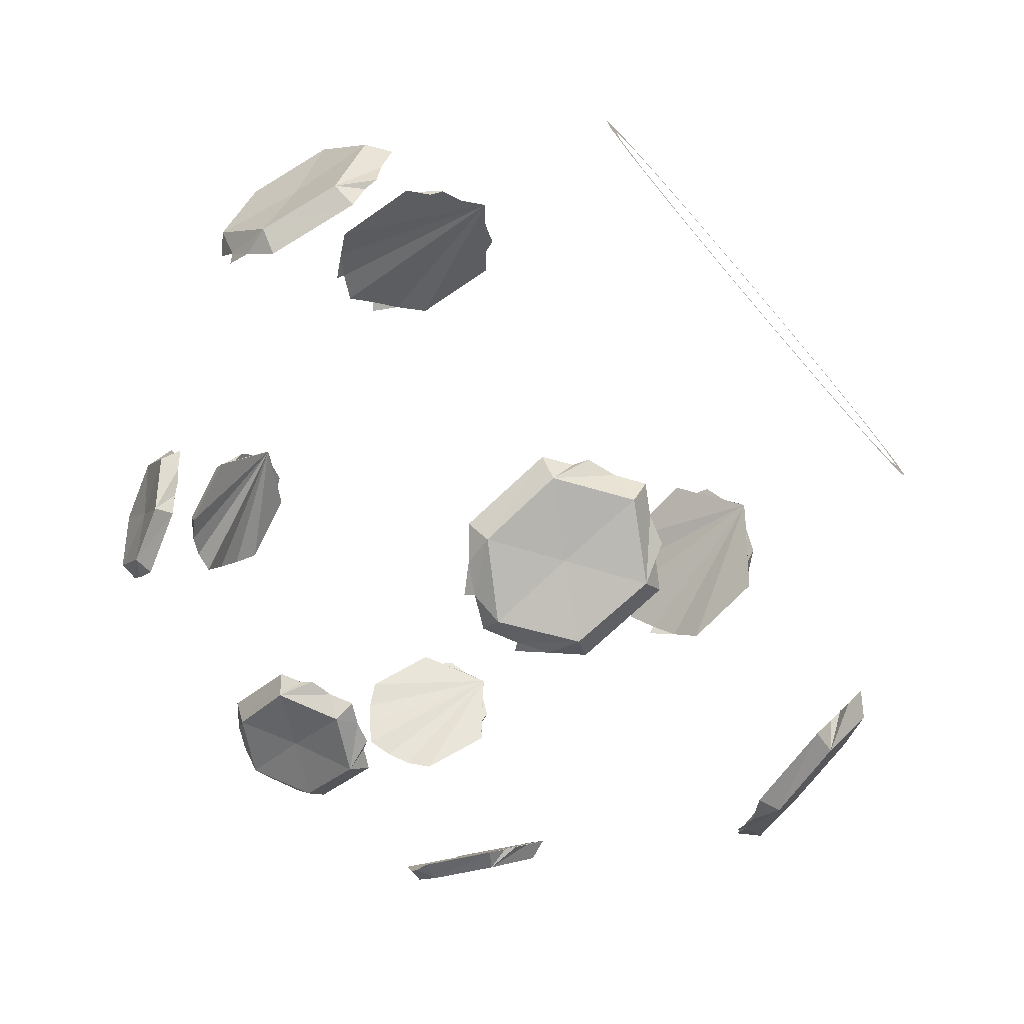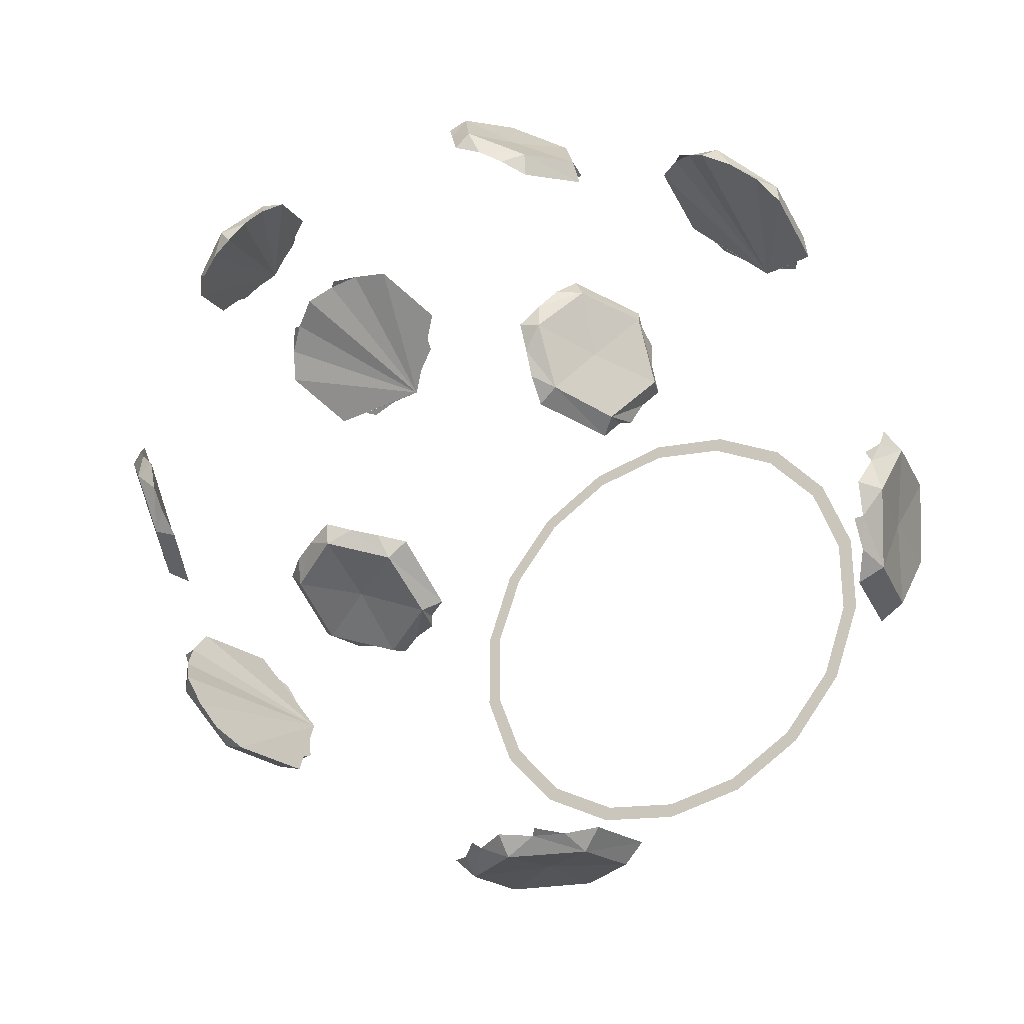
<metadata>
{"format":"obj","ext":"obj","renderer":"f3d","projection":"perspective","resolution":1024,"background":"white","views":[{"elev":-76.4,"azim":-49.2,"up":"+Y"},{"elev":-30.5,"azim":-149.1,"up":"+Y"}]}
</metadata>
<code>
g ema003_ar_skin
v 0.2731 -1.731 0.4167
v 0.2417 -1.719 0.4794
v 0.1163 -1.711 0.5186
v -0.001259 -1.7 0.593
v 0.3867 -1.743 0.3422
v 0.3828 -1.817 -0.0732
v 0.2652 -1.86 -0.1751
v 0.1359 -1.872 -0.2496
v 0.1633 -1.852 -0.2848
v -0.001259 -1.86 -0.3201
v -0.1384 -1.872 -0.2496
v -0.2638 -1.86 -0.1751
v -0.1659 -1.852 -0.2848
v -0.3814 -1.817 -0.0732
v -0.3853 -1.743 0.3422
v -0.2717 -1.731 0.4167
v -0.1188 -1.711 0.5186
v -0.2442 -1.719 0.4794
v 1.653 -0.7551 0.4794
v 1.653 -0.7865 0.4167
v 1.692 -0.6336 0.5186
v 1.719 -0.52 0.593
v 1.621 -0.8962 0.3422
v 1.692 -0.9197 -0.0732
v 1.778 -0.8257 -0.1751
v 1.833 -0.712 -0.2496
v 1.805 -0.7316 -0.2848
v 1.872 -0.5788 -0.3201
v 1.935 -0.4534 -0.2496
v 1.966 -0.3319 -0.1751
v 1.923 -0.422 -0.2848
v 1.966 -0.2065 -0.0732
v 1.9 -0.1751 0.3422
v 1.849 -0.277 0.4167
v 1.774 -0.4181 0.5186
v 1.825 -0.3005 0.4794
v -1.342 1.306 0.4167
v -1.31 1.314 0.4794
v -1.201 1.377 0.5186
v -1.099 1.432 0.593
v -1.443 1.255 0.3422
v -1.483 1.318 -0.0732
v -1.408 1.42 -0.1751
v -1.306 1.502 -0.2496
v -1.322 1.471 -0.2848
v -1.185 1.565 -0.3201
v -1.079 1.655 -0.2496
v -0.9654 1.714 -0.1751
v -1.044 1.651 -0.2848
v -0.8439 1.741 -0.0732
v -0.8008 1.683 0.3422
v -0.887 1.608 0.4167
v -1.008 1.506 0.5186
v -0.9066 1.585 0.4794
v -1.683 -0.8061 0.4167
v -1.679 -0.7708 0.4794
v -1.702 -0.6493 0.5186
v -1.718 -0.5317 0.593
v -1.671 -0.9197 0.3422
v -1.741 -0.9315 -0.0732
v -1.812 -0.8296 -0.1751
v -1.855 -0.7081 -0.2496
v -1.828 -0.7277 -0.2848
v -1.875 -0.5709 -0.3201
v -1.918 -0.4377 -0.2496
v -1.937 -0.3123 -0.1751
v -1.906 -0.4063 -0.2848
v -1.922 -0.1869 -0.0732
v -1.851 -0.1673 0.3422
v -1.812 -0.2731 0.4167
v -1.757 -0.422 0.5186
v -1.792 -0.3005 0.4794
v 1.304 1.275 0.4794
v 1.331 1.263 0.4167
v 1.206 1.353 0.5186
v 1.108 1.424 0.593
v 1.425 1.197 0.3422
v 1.472 1.255 -0.0732
v 1.414 1.365 -0.1751
v 1.327 1.459 -0.2496
v 1.335 1.428 -0.2848
v 1.218 1.541 -0.3201
v 1.124 1.643 -0.2496
v 1.022 1.722 -0.1751
v 1.088 1.647 -0.2848
v 0.9041 1.765 -0.0732
v 0.8492 1.714 0.3422
v 0.9276 1.628 0.4167
v 1.029 1.51 0.5186
v 0.9432 1.6 0.4794
v -0.1894 -1.241 -1.198
v -0.2129 -1.218 -1.241
v -0.0914 -1.257 -1.171
v -0.001259 -1.28 -1.12
v -0.2991 -1.194 -1.292
v -0.2991 -1.037 -1.586
v -0.2051 -1.018 -1.664
v -0.1071 -0.9903 -1.719
v -0.001259 -0.9472 -1.755
v 0.1046 -0.9903 -1.719
v 0.2065 -1.018 -1.664
v 0.2966 -1.037 -1.582
v 0.3005 -1.19 -1.292
v 0.2104 -1.218 -1.241
v 0.0928 -1.253 -1.171
v 0.1869 -1.241 -1.198
v 0.9785 0.9418 -1.186
v 0.9824 0.9105 -1.229
v 0.9119 1.012 -1.159
v 0.857 1.091 -1.108
v 1.037 0.836 -1.276
v 0.9432 0.7145 -1.57
v 0.8609 0.7537 -1.653
v 0.7669 0.7929 -1.707
v 0.6572 0.8282 -1.743
v 0.5984 0.9262 -1.707
v 0.5357 1.008 -1.657
v 0.4769 1.083 -1.574
v 0.567 1.204 -1.284
v 0.6493 1.173 -1.233
v 0.7669 1.126 -1.159
v 0.6846 1.173 -1.19
v 1.214 -0.5944 -1.182
v 1.182 -0.6101 -1.225
v 1.265 -0.5121 -1.155
v 1.323 -0.4377 -1.1
v 1.127 -0.6807 -1.276
v 0.9903 -0.618 -1.57
v 1.006 -0.5239 -1.653
v 1.022 -0.422 -1.704
v 1.022 -0.3084 -1.739
v 1.104 -0.226 -1.704
v 1.167 -0.1477 -1.649
v 1.218 -0.06928 -1.566
v 1.359 -0.1281 -1.272
v 1.347 -0.2182 -1.222
v 1.335 -0.3436 -1.151
v 1.359 -0.2496 -1.178
v -1.177 -0.5474 -1.261
v -1.208 -0.5317 -1.218
v -1.251 -0.4416 -1.19
v -1.306 -0.3632 -1.139
v -1.126 -0.6219 -1.308
v -0.9771 -0.5709 -1.598
v -0.981 -0.4769 -1.68
v -0.985 -0.375 -1.731
v -0.9771 -0.2613 -1.766
v -1.052 -0.1712 -1.731
v -1.11 -0.08496 -1.68
v -1.157 -0.006579 -1.598
v -1.31 -0.04969 -1.312
v -1.31 -0.1437 -1.261
v -1.306 -0.2692 -1.19
v -1.322 -0.1712 -1.218
v -0.985 0.8752 -1.257
v -0.985 0.9066 -1.214
v -0.9301 0.9889 -1.186
v -0.887 1.071 -1.135
v -1.024 0.7929 -1.308
v -0.9066 0.6871 -1.598
v -0.8282 0.7381 -1.68
v -0.742 0.7929 -1.731
v -0.6362 0.8399 -1.762
v -0.593 0.9458 -1.727
v -0.546 1.04 -1.672
v -0.499 1.118 -1.59
v -0.6126 1.228 -1.304
v -0.6949 1.181 -1.253
v -0.8047 1.118 -1.182
v -0.7263 1.181 -1.21
v -1.812 -0.8296 -0.1751
v -1.828 -0.7277 -0.2848
v -1.855 -0.7081 -0.2496
v -1.851 -0.8688 -0.04185
v -1.741 -0.9315 -0.0732
v -1.671 -0.9197 0.3422
v -1.953 -0.5905 -0.2378
v -1.875 -0.5709 -0.3201
v -1.918 -0.4377 -0.2496
v -1.784 -0.8609 0.3305
v -1.683 -0.8061 0.4167
v -1.679 -0.7708 0.4794
v -1.702 -0.6493 0.5186
v -1.871 -0.5709 0.1345
v -1.824 -0.5592 0.5225
v -1.718 -0.5317 0.593
v -1.757 -0.422 0.5186
v -1.926 -0.2692 0.3305
v -1.792 -0.3005 0.4794
v -1.812 -0.2731 0.4167
v -1.851 -0.1673 0.3422
v -1.988 -0.2927 -0.04185
v -1.922 -0.1869 -0.0732
v -1.937 -0.3123 -0.1751
v -1.906 -0.4063 -0.2848
v 1.022 1.722 -0.1751
v 1.088 1.647 -0.2848
v 1.124 1.643 -0.2496
v 1.026 1.777 -0.04185
v 0.9041 1.765 -0.0732
v 0.8492 1.714 0.3422
v 1.272 1.604 -0.2378
v 1.218 1.541 -0.3201
v 1.327 1.459 -0.2496
v 0.9785 1.734 0.3305
v 0.9276 1.628 0.4167
v 0.9432 1.6 0.4794
v 1.029 1.51 0.5186
v 1.214 1.541 0.1345
v 1.182 1.502 0.5225
v 1.108 1.424 0.593
v 1.206 1.353 0.5186
v 1.429 1.326 0.3305
v 1.304 1.275 0.4794
v 1.331 1.263 0.4167
v 1.425 1.197 0.3422
v 1.468 1.377 -0.04185
v 1.472 1.255 -0.0732
v 1.414 1.365 -0.1751
v 1.335 1.428 -0.2848
v 1.805 -0.7316 -0.2848
v 1.778 -0.8257 -0.1751
v 1.833 -0.712 -0.2496
v 1.809 -0.8727 -0.04185
v 1.692 -0.9197 -0.0732
v 1.621 -0.8962 0.3422
v 1.947 -0.6062 -0.2378
v 1.872 -0.5788 -0.3201
v 1.935 -0.4534 -0.2496
v 1.743 -0.857 0.3305
v 1.653 -0.7865 0.4167
v 1.653 -0.7551 0.4794
v 1.692 -0.6336 0.5186
v 1.868 -0.5788 0.1345
v 1.821 -0.5592 0.5225
v 1.719 -0.52 0.593
v 1.774 -0.4181 0.5186
v 1.962 -0.2888 0.3305
v 1.825 -0.3005 0.4794
v 1.849 -0.277 0.4167
v 1.9 -0.1751 0.3422
v 2.021 -0.3162 -0.04185
v 1.966 -0.2065 -0.0732
v 1.966 -0.3319 -0.1751
v 1.923 -0.422 -0.2848
v -0.1659 -1.852 -0.2848
v -0.2638 -1.86 -0.1751
v -0.1384 -1.872 -0.2496
v -0.2952 -1.907 -0.04185
v -0.3814 -1.817 -0.0732
v -0.3853 -1.743 0.3422
v -0.001259 -1.943 -0.2378
v -0.001259 -1.86 -0.3201
v 0.1359 -1.872 -0.2496
v -0.303 -1.841 0.3305
v -0.2717 -1.731 0.4167
v -0.2442 -1.719 0.4794
v -0.1188 -1.711 0.5186
v -0.001259 -1.856 0.1345
v -0.001259 -1.805 0.5225
v -0.001259 -1.7 0.593
v 0.1163 -1.711 0.5186
v 0.3044 -1.841 0.3305
v 0.2417 -1.719 0.4794
v 0.2731 -1.731 0.4167
v 0.3867 -1.743 0.3422
v 0.2966 -1.907 -0.04185
v 0.3828 -1.817 -0.0732
v 0.2652 -1.86 -0.1751
v 0.1633 -1.852 -0.2848
v -1.044 1.651 -0.2848
v -0.9654 1.714 -0.1751
v -1.079 1.655 -0.2496
v -0.9654 1.769 -0.04185
v -0.8439 1.741 -0.0732
v -0.8008 1.683 0.3422
v -1.232 1.636 -0.2378
v -1.185 1.565 -0.3201
v -1.306 1.502 -0.2496
v -0.9222 1.718 0.3305
v -0.887 1.608 0.4167
v -0.9066 1.585 0.4794
v -1.008 1.506 0.5186
v -1.185 1.565 0.1345
v -1.157 1.522 0.5225
v -1.099 1.432 0.593
v -1.201 1.377 0.5186
v -1.428 1.381 0.3305
v -1.31 1.314 0.4794
v -1.342 1.306 0.4167
v -1.443 1.255 0.3422
v -1.459 1.44 -0.04185
v -1.483 1.318 -0.0732
v -1.408 1.42 -0.1751
v -1.322 1.471 -0.2848
v -0.001259 -1.037 -1.743
v -0.001259 -0.9472 -1.755
v -0.1071 -0.9903 -1.719
v 0.1046 -0.9903 -1.719
v -0.2286 -1.108 -1.609
v -0.2051 -1.018 -1.664
v -0.2991 -1.037 -1.586
v -0.2991 -1.194 -1.292
v 0.23 -1.108 -1.609
v 0.2065 -1.018 -1.664
v 0.2966 -1.037 -1.582
v 0.3005 -1.19 -1.292
v -0.2364 -1.245 -1.351
v -0.2129 -1.218 -1.241
v -0.1894 -1.241 -1.198
v -0.0914 -1.257 -1.171
v -0.001259 -1.159 -1.476
v 0.2378 -1.241 -1.347
v 0.2104 -1.218 -1.241
v 0.1869 -1.241 -1.198
v 0.0928 -1.253 -1.171
v 0.00266 -1.316 -1.214
v -0.001259 -1.28 -1.12
v -1.063 -0.2888 -1.758
v -0.985 -0.375 -1.731
v -0.9771 -0.2613 -1.766
v -1.052 -0.1712 -1.731
v -1.063 -0.5278 -1.621
v -0.981 -0.4769 -1.68
v -0.9771 -0.5709 -1.598
v -1.126 -0.6219 -1.308
v -1.204 -0.0928 -1.625
v -1.11 -0.08496 -1.68
v -1.157 -0.006579 -1.598
v -1.31 -0.04969 -1.312
v -1.185 -0.3279 -1.492
v -1.193 -0.5788 -1.367
v -1.177 -0.5474 -1.261
v -1.208 -0.5317 -1.218
v -1.251 -0.4416 -1.19
v -1.338 -0.1281 -1.367
v -1.31 -0.1437 -1.261
v -1.322 -0.1712 -1.218
v -1.306 -0.2692 -1.19
v -1.338 -0.375 -1.233
v -1.306 -0.3632 -1.139
v 1.104 -0.3436 -1.727
v 1.022 -0.3084 -1.739
v 1.022 -0.422 -1.704
v 1.104 -0.226 -1.704
v 1.08 -0.5827 -1.594
v 1.006 -0.5239 -1.653
v 0.9903 -0.618 -1.57
v 1.127 -0.6807 -1.276
v 1.257 -0.1594 -1.59
v 1.167 -0.1477 -1.649
v 1.218 -0.06928 -1.566
v 1.359 -0.1281 -1.272
v 1.202 -0.6415 -1.331
v 1.182 -0.6101 -1.225
v 1.214 -0.5944 -1.182
v 1.265 -0.5121 -1.155
v 1.218 -0.3907 -1.457
v 1.382 -0.2065 -1.327
v 1.347 -0.2182 -1.222
v 1.359 -0.2496 -1.178
v 1.335 -0.3436 -1.151
v 1.355 -0.4534 -1.194
v 1.323 -0.4377 -1.1
v -0.6989 0.9027 -1.755
v -0.6362 0.8399 -1.762
v -0.593 0.9458 -1.727
v -0.742 0.7929 -1.731
v -0.597 1.118 -1.617
v -0.546 1.04 -1.672
v -0.499 1.118 -1.59
v -0.6126 1.228 -1.304
v -0.9144 0.7851 -1.621
v -0.8282 0.7381 -1.68
v -0.9066 0.6871 -1.598
v -1.024 0.7929 -1.308
v -0.6949 1.216 -1.359
v -0.6949 1.181 -1.253
v -0.7263 1.181 -1.21
v -0.8047 1.118 -1.182
v -0.7968 0.9889 -1.488
v -1.02 0.8752 -1.363
v -0.985 0.8752 -1.257
v -0.985 0.9066 -1.214
v -0.9301 0.9889 -1.186
v -0.9105 1.095 -1.229
v -0.887 1.071 -1.135
v 0.712 0.8987 -1.735
v 0.5984 0.9262 -1.707
v 0.6572 0.8282 -1.743
v 0.7669 0.7929 -1.707
v 0.5748 1.095 -1.598
v 0.5357 1.008 -1.657
v 0.4769 1.083 -1.574
v 0.567 1.204 -1.284
v 0.9354 0.8125 -1.594
v 0.8609 0.7537 -1.653
v 0.9432 0.7145 -1.57
v 1.037 0.836 -1.276
v 0.6493 1.208 -1.339
v 0.6493 1.173 -1.233
v 0.6846 1.173 -1.19
v 0.7669 1.126 -1.159
v 0.7865 0.9967 -1.464
v 1.022 0.9144 -1.335
v 0.9824 0.9105 -1.229
v 0.9785 0.9418 -1.186
v 0.9119 1.012 -1.159
v 0.8766 1.118 -1.202
v 0.857 1.091 -1.108
v -0.001259 -1.127 1.416
v -0.3618 -0.9942 1.416
v -0.001259 -1.057 1.416
v -0.3893 -1.061 1.416
v 0.3867 -1.061 1.416
v -0.6832 -0.81 1.416
v 0.3632 -0.9942 1.416
v -0.7302 -0.8649 1.416
v 0.7277 -0.8649 1.416
v -0.9222 -0.5278 1.416
v 0.6846 -0.81 1.416
v -0.981 -0.5631 1.416
v 0.9824 -0.5631 1.416
v -1.048 -0.179 1.416
v 0.9197 -0.5278 1.416
v -1.118 -0.1908 1.416
v 1.116 -0.1908 1.416
v -1.048 0.1894 1.416
v 1.049 -0.179 1.416
v -1.118 0.2011 1.416
v 1.116 0.2011 1.416
v -0.9222 0.5382 1.416
v 1.049 0.1894 1.416
v -0.981 0.5734 1.416
v 0.9824 0.5734 1.416
v -0.6832 0.8204 1.416
v 0.9197 0.5382 1.416
v -0.7302 0.8752 1.416
v 0.7277 0.8752 1.416
v -0.3618 1.005 1.416
v 0.6846 0.8204 1.416
v -0.3893 1.071 1.416
v 0.3867 1.071 1.416
v -0.001259 1.071 1.416
v 0.3632 1.005 1.416
v -0.001259 1.142 1.416
g ema003_ar_skin_0
f 3 2 1
f 4 3 1
f 5 4 1
f 6 4 5
f 7 4 6
f 8 4 7
f 9 8 7
f 10 4 8
f 10 11 4
f 11 12 4
f 13 12 11
f 12 14 4
f 14 15 4
f 15 16 4
f 4 16 17
f 17 16 18
f 21 20 19
f 22 20 21
f 23 20 22
f 24 23 22
f 25 24 22
f 26 25 22
f 27 25 26
f 28 26 22
f 28 22 29
f 29 22 30
f 31 29 30
f 30 22 32
f 32 22 33
f 33 22 34
f 22 35 34
f 35 36 34
f 39 38 37
f 40 39 37
f 41 40 37
f 42 40 41
f 43 40 42
f 44 40 43
f 45 44 43
f 46 40 44
f 46 47 40
f 47 48 40
f 49 48 47
f 48 50 40
f 50 51 40
f 51 52 40
f 40 52 53
f 53 52 54
f 57 56 55
f 58 57 55
f 59 58 55
f 60 58 59
f 61 58 60
f 62 58 61
f 63 62 61
f 64 58 62
f 64 65 58
f 65 66 58
f 67 66 65
f 66 68 58
f 68 69 58
f 69 70 58
f 58 70 71
f 71 70 72
f 75 74 73
f 76 74 75
f 77 74 76
f 78 77 76
f 79 78 76
f 80 79 76
f 81 79 80
f 82 80 76
f 82 76 83
f 83 76 84
f 85 83 84
f 84 76 86
f 86 76 87
f 87 76 88
f 76 89 88
f 89 90 88
f 93 92 91
f 94 92 93
f 95 92 94
f 96 95 94
f 97 96 94
f 98 97 94
f 99 98 94
f 99 94 100
f 100 94 101
f 101 94 102
f 102 94 103
f 103 94 104
f 94 105 104
f 105 106 104
f 109 108 107
f 110 108 109
f 111 108 110
f 112 111 110
f 113 112 110
f 114 113 110
f 115 114 110
f 115 110 116
f 116 110 117
f 117 110 118
f 118 110 119
f 119 110 120
f 110 121 120
f 121 122 120
f 125 124 123
f 126 124 125
f 127 124 126
f 128 127 126
f 129 128 126
f 130 129 126
f 131 130 126
f 131 126 132
f 132 126 133
f 133 126 134
f 134 126 135
f 135 126 136
f 126 137 136
f 137 138 136
f 141 140 139
f 142 141 139
f 143 142 139
f 144 142 143
f 145 142 144
f 146 142 145
f 147 142 146
f 147 148 142
f 148 149 142
f 149 150 142
f 150 151 142
f 151 152 142
f 142 152 153
f 153 152 154
f 157 156 155
f 158 157 155
f 159 158 155
f 160 158 159
f 161 158 160
f 162 158 161
f 163 158 162
f 163 164 158
f 164 165 158
f 165 166 158
f 166 167 158
f 167 168 158
f 158 168 169
f 169 168 170
f 173 172 171
f 171 174 173
f 175 174 171
f 175 176 174
f 177 173 174
f 178 173 177
f 179 178 177
f 176 180 174
f 176 181 180
f 182 180 181
f 182 183 180
f 174 184 177
f 180 184 174
f 185 180 183
f 185 184 180
f 186 185 183
f 185 186 187
f 185 187 188
f 185 188 184
f 189 188 187
f 189 190 188
f 190 191 188
f 184 192 177
f 184 188 192
f 191 192 188
f 193 192 191
f 177 192 179
f 192 193 194
f 194 179 192
f 179 194 195
f 198 197 196
f 196 199 198
f 200 199 196
f 200 201 199
f 202 198 199
f 203 198 202
f 204 203 202
f 201 205 199
f 201 206 205
f 207 205 206
f 207 208 205
f 199 209 202
f 205 209 199
f 210 205 208
f 210 209 205
f 211 210 208
f 210 211 212
f 210 212 213
f 210 213 209
f 214 213 212
f 214 215 213
f 215 216 213
f 209 217 202
f 209 213 217
f 216 217 213
f 218 217 216
f 202 217 204
f 217 218 219
f 219 204 217
f 204 219 220
f 223 222 221
f 222 223 224
f 224 225 222
f 225 224 226
f 227 224 223
f 223 228 227
f 228 229 227
f 226 224 230
f 231 226 230
f 232 231 230
f 232 230 233
f 234 224 227
f 234 230 224
f 235 233 230
f 235 230 234
f 235 236 233
f 236 235 237
f 235 238 237
f 235 234 238
f 239 237 238
f 239 238 240
f 241 240 238
f 242 234 227
f 238 234 242
f 241 238 242
f 243 241 242
f 227 229 242
f 243 242 244
f 244 242 229
f 229 245 244
f 248 247 246
f 247 248 249
f 249 250 247
f 250 249 251
f 252 249 248
f 248 253 252
f 253 254 252
f 251 249 255
f 256 251 255
f 257 256 255
f 257 255 258
f 259 249 252
f 259 255 249
f 260 258 255
f 260 255 259
f 260 261 258
f 261 260 262
f 260 263 262
f 260 259 263
f 264 262 263
f 264 263 265
f 266 265 263
f 267 259 252
f 263 259 267
f 266 263 267
f 268 266 267
f 252 254 267
f 268 267 269
f 269 267 254
f 254 270 269
f 273 272 271
f 272 273 274
f 274 275 272
f 275 274 276
f 277 274 273
f 273 278 277
f 278 279 277
f 276 274 280
f 281 276 280
f 282 281 280
f 282 280 283
f 284 274 277
f 284 280 274
f 285 283 280
f 285 280 284
f 285 286 283
f 286 285 287
f 285 288 287
f 285 284 288
f 289 287 288
f 289 288 290
f 291 290 288
f 292 284 277
f 288 284 292
f 291 288 292
f 293 291 292
f 277 279 292
f 293 292 294
f 294 292 279
f 279 295 294
f 298 297 296
f 297 299 296
f 296 300 298
f 301 298 300
f 300 302 301
f 302 300 303
f 296 299 304
f 305 304 299
f 306 304 305
f 306 307 304
f 303 300 308
f 309 303 308
f 310 309 308
f 310 308 311
f 312 300 296
f 304 312 296
f 312 308 300
f 307 313 304
f 313 312 304
f 307 314 313
f 315 313 314
f 315 316 313
f 317 311 308
f 317 308 312
f 317 312 313
f 317 313 316
f 317 318 311
f 318 317 316
f 321 320 319
f 322 321 319
f 319 320 323
f 324 323 320
f 325 323 324
f 325 326 323
f 319 327 322
f 328 322 327
f 327 329 328
f 329 327 330
f 323 331 319
f 331 327 319
f 326 332 323
f 332 331 323
f 326 333 332
f 334 332 333
f 334 335 332
f 330 327 336
f 331 336 327
f 337 330 336
f 338 337 336
f 338 336 339
f 340 331 332
f 340 332 335
f 340 336 331
f 340 339 336
f 341 340 335
f 340 341 339
f 344 343 342
f 343 345 342
f 342 346 344
f 347 344 346
f 346 348 347
f 348 346 349
f 342 345 350
f 351 350 345
f 352 350 351
f 352 353 350
f 349 346 354
f 355 349 354
f 356 355 354
f 356 354 357
f 358 346 342
f 350 358 342
f 358 354 346
f 353 359 350
f 359 358 350
f 353 360 359
f 361 359 360
f 361 362 359
f 363 357 354
f 363 354 358
f 363 358 359
f 363 359 362
f 363 364 357
f 364 363 362
f 367 366 365
f 366 368 365
f 365 369 367
f 370 367 369
f 369 371 370
f 371 369 372
f 365 368 373
f 374 373 368
f 375 373 374
f 375 376 373
f 372 369 377
f 378 372 377
f 379 378 377
f 379 377 380
f 381 369 365
f 373 381 365
f 381 377 369
f 376 382 373
f 382 381 373
f 376 383 382
f 384 382 383
f 384 385 382
f 386 380 377
f 386 377 381
f 386 381 382
f 386 382 385
f 386 387 380
f 387 386 385
f 390 389 388
f 391 390 388
f 388 389 392
f 393 392 389
f 394 392 393
f 394 395 392
f 388 396 391
f 397 391 396
f 396 398 397
f 398 396 399
f 395 400 392
f 395 401 400
f 402 400 401
f 402 403 400
f 392 404 388
f 404 396 388
f 400 404 392
f 399 396 405
f 404 405 396
f 406 399 405
f 407 406 405
f 407 405 408
f 409 400 403
f 409 404 400
f 409 405 404
f 409 408 405
f 410 409 403
f 409 410 408
f 413 412 411
f 414 411 412
f 411 415 413
f 412 416 414
f 417 413 415
f 418 414 416
f 415 419 417
f 416 420 418
f 421 417 419
f 422 418 420
f 419 423 421
f 420 424 422
f 425 421 423
f 426 422 424
f 423 427 425
f 424 428 426
f 429 425 427
f 430 426 428
f 427 431 429
f 428 432 430
f 433 429 431
f 434 430 432
f 431 435 433
f 432 436 434
f 437 433 435
f 438 434 436
f 435 439 437
f 436 440 438
f 441 437 439
f 442 438 440
f 439 443 441
f 440 444 442
f 445 441 443
f 446 442 444
f 443 446 445
f 444 445 446

</code>
